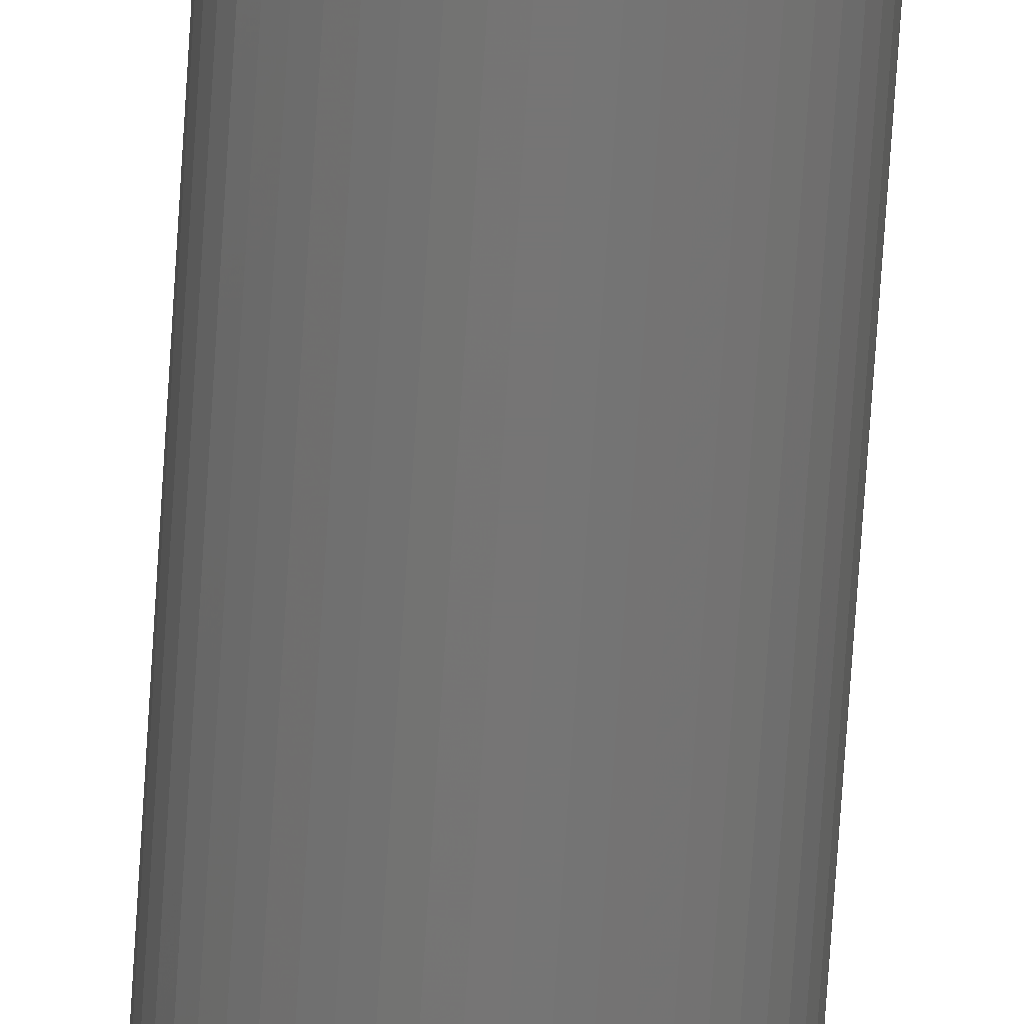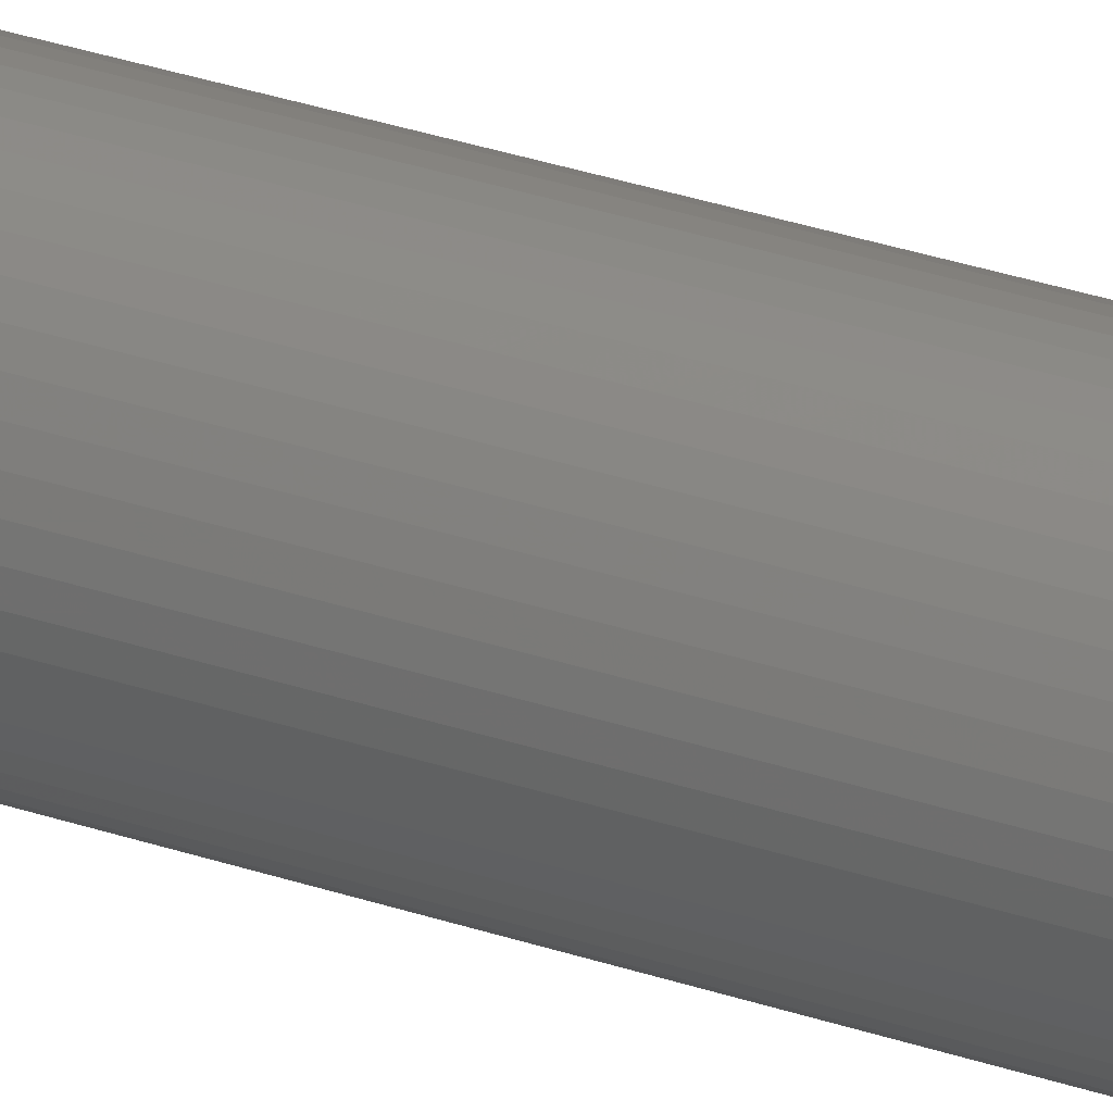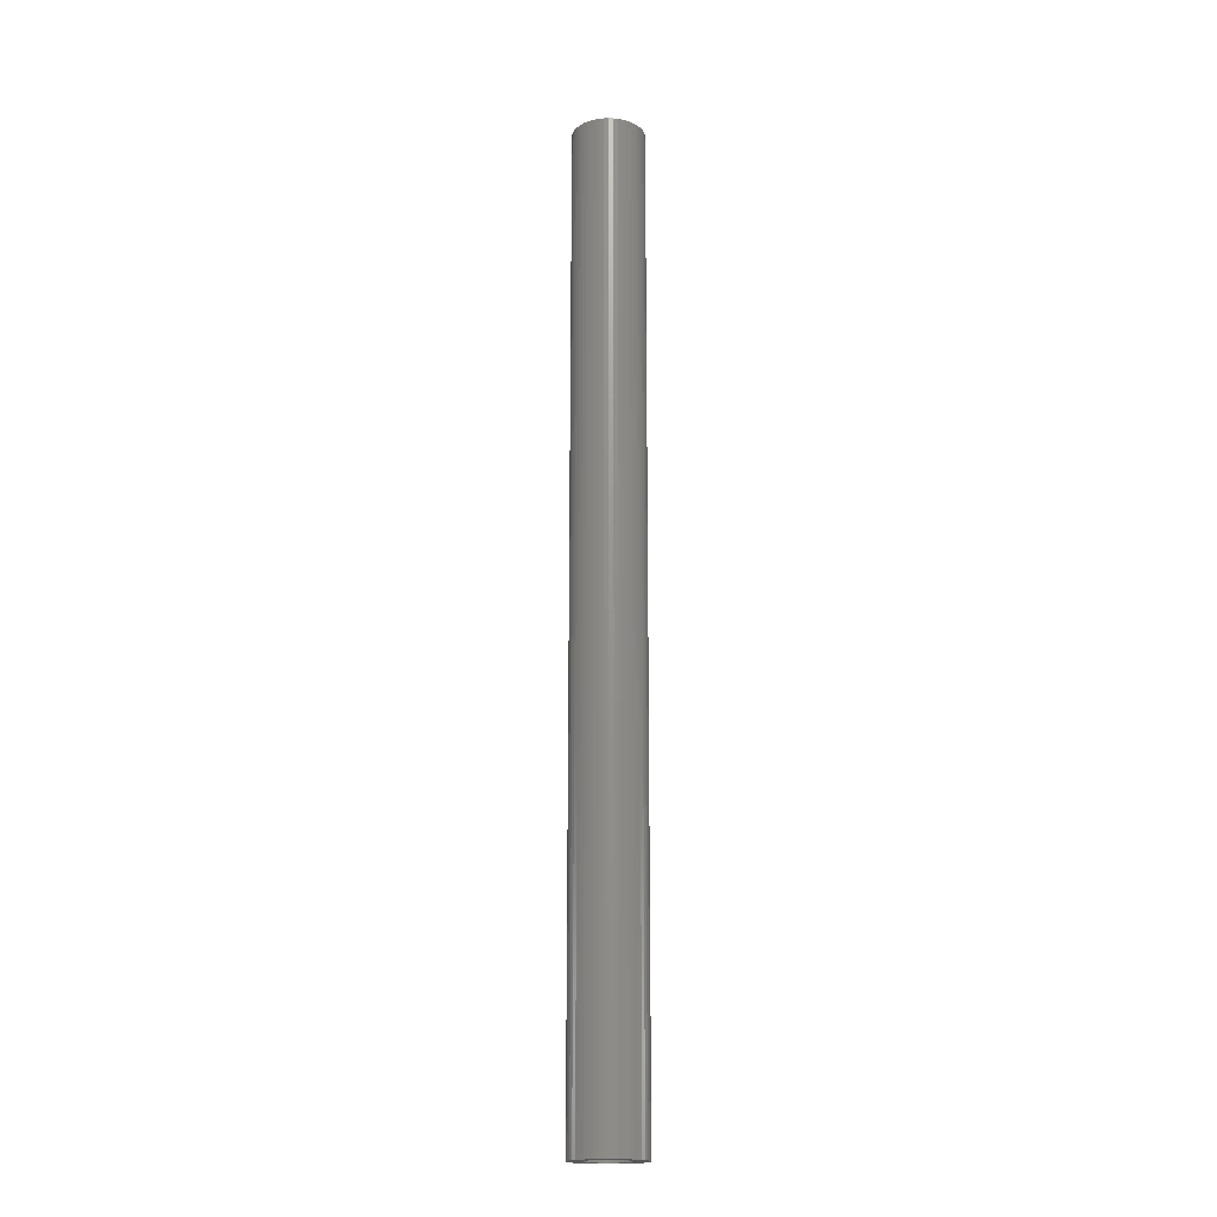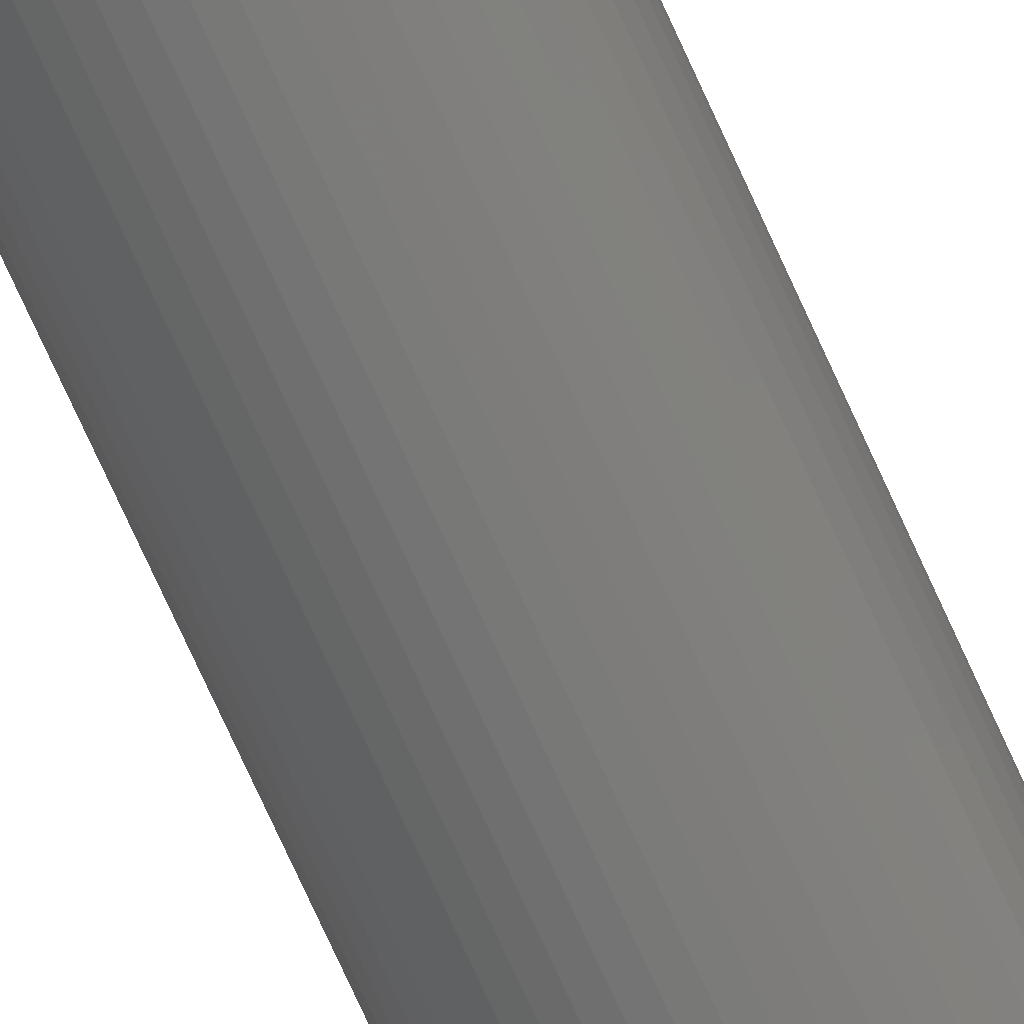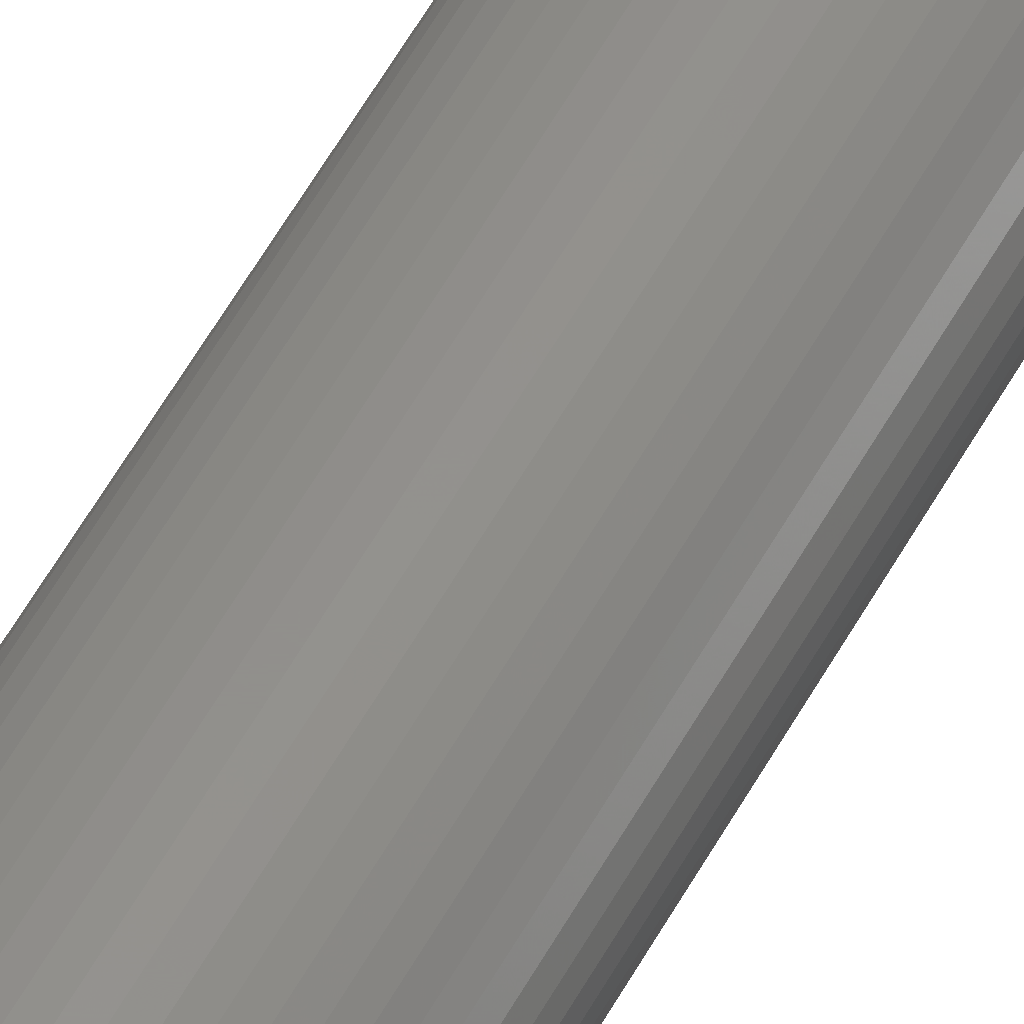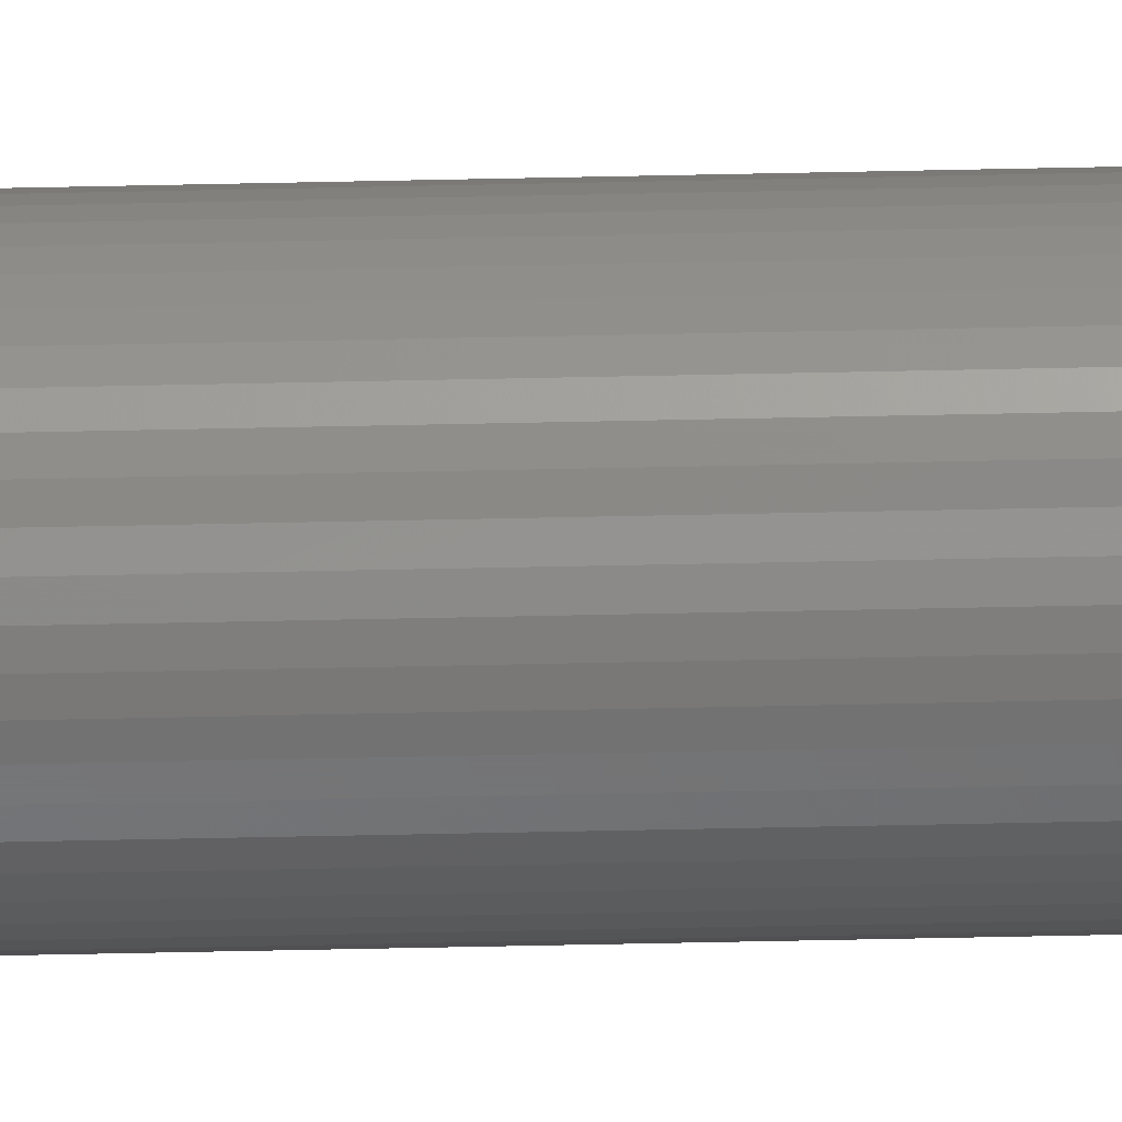
<metadata>
{"format":"stl","ext":"stl","renderer":"f3d","projection":"perspective","resolution":1024,"background":"white","views":[{"elev":-67.9,"azim":-3.6,"up":"+Y"},{"elev":26.1,"azim":119.9,"up":"+Y"},{"elev":-18.2,"azim":125.6,"up":"+Z"},{"elev":-70.8,"azim":-156.0,"up":"+Y"},{"elev":51.5,"azim":-152.9,"up":"+Y"},{"elev":-56.8,"azim":91.3,"up":"+Y"}]}
</metadata>
<code>
# stl→obj: 200 verts, 400 faces
v 3 0 40.5
v 2.976 0.376 -40.5
v 2.976 0.376 40.5
v 3 0 -40.5
v -3 0 -40.5
v -2.976 0.376 40.5
v -2.976 0.376 -40.5
v -3 0 40.5
v 0.1884 2.994 -40.5
v -0.1884 2.994 40.5
v 0.1884 2.994 40.5
v -0.1884 2.994 -40.5
v -0.1884 -2.994 -40.5
v 0.1884 -2.994 40.5
v -0.1884 -2.994 40.5
v 0.1884 -2.994 -40.5
v 2.187 2.054 -40.5
v 1.912 2.312 40.5
v 2.187 2.054 40.5
v 1.912 2.312 -40.5
v -1.912 2.312 -40.5
v -2.187 2.054 40.5
v -1.912 2.312 40.5
v -2.187 2.054 -40.5
v -0.9271 2.853 -40.5
v -1.277 2.714 40.5
v -0.9271 2.853 40.5
v -1.277 2.714 -40.5
v 2.789 1.104 40.5
v 2.629 1.445 -40.5
v 2.629 1.445 40.5
v 2.789 1.104 -40.5
v 2.906 0.7461 -40.5
v 2.906 0.7461 40.5
v 1.277 2.714 -40.5
v 0.9271 2.853 40.5
v 1.277 2.714 40.5
v 0.9271 2.853 -40.5
v 0.5621 2.947 40.5
v 0.5621 2.947 -40.5
v 1.607 2.533 40.5
v 1.607 2.533 -40.5
v -2.789 1.104 -40.5
v -2.629 1.445 40.5
v -2.629 1.445 -40.5
v -2.789 1.104 40.5
v -2.906 0.7461 -40.5
v -2.906 0.7461 40.5
v -0.5621 2.947 -40.5
v -0.5621 2.947 40.5
v 0.5621 -2.947 40.5
v 0.5621 -2.947 -40.5
v 0.9271 -2.853 -40.5
v 1.277 -2.714 40.5
v 0.9271 -2.853 40.5
v 1.277 -2.714 -40.5
v 2.427 1.763 40.5
v 2.427 1.763 -40.5
v -2.427 1.763 40.5
v -2.427 1.763 -40.5
v 1.8 0 40.5
v 1.786 0.2256 40.5
v 2.976 -0.376 40.5
v 1.743 0.4476 40.5
v 1.786 -0.2256 40.5
v 1.674 0.6626 40.5
v 2.906 -0.7461 40.5
v 1.577 0.8672 40.5
v 1.743 -0.4476 40.5
v 1.456 1.058 40.5
v 2.789 -1.104 40.5
v 1.312 1.232 40.5
v 1.674 -0.6626 40.5
v 2.629 -1.445 40.5
v 1.147 1.387 40.5
v 0.9645 1.52 40.5
v 0.7664 1.629 40.5
v 0.5562 1.712 40.5
v 0.3373 1.768 40.5
v 0.113 1.796 40.5
v -0.113 1.796 40.5
v -0.3373 1.768 40.5
v -0.5562 1.712 40.5
v -0.7664 1.629 40.5
v -0.9645 1.52 40.5
v -1.607 2.533 40.5
v -1.147 1.387 40.5
v -1.312 1.232 40.5
v -1.456 1.058 40.5
v -1.577 0.8672 40.5
v -1.674 0.6626 40.5
v 1.577 -0.8672 40.5
v 2.427 -1.763 40.5
v 1.456 -1.058 40.5
v 2.187 -2.054 40.5
v 1.312 -1.232 40.5
v 1.912 -2.312 40.5
v 1.147 -1.387 40.5
v 1.607 -2.533 40.5
v 0.9645 -1.52 40.5
v 0.7664 -1.629 40.5
v 0.5562 -1.712 40.5
v 0.3373 -1.768 40.5
v 0.113 -1.796 40.5
v -0.113 -1.796 40.5
v -0.3373 -1.768 40.5
v -0.5621 -2.947 40.5
v -0.5562 -1.712 40.5
v -0.9271 -2.853 40.5
v -0.7664 -1.629 40.5
v -1.277 -2.714 40.5
v -0.9645 -1.52 40.5
v -1.607 -2.533 40.5
v -1.147 -1.387 40.5
v -1.912 -2.312 40.5
v -1.312 -1.232 40.5
v -2.187 -2.054 40.5
v -1.456 -1.058 40.5
v -2.427 -1.763 40.5
v -1.577 -0.8672 40.5
v -2.629 -1.445 40.5
v -1.674 -0.6626 40.5
v -2.789 -1.104 40.5
v -1.743 -0.4476 40.5
v -2.906 -0.7461 40.5
v -1.786 -0.2256 40.5
v -2.976 -0.376 40.5
v -1.8 0 40.5
v -1.743 0.4476 40.5
v -1.786 0.2256 40.5
v -1.607 2.533 -40.5
v 2.976 -0.376 -40.5
v 1.607 -2.533 -40.5
v 1.912 -2.312 -40.5
v 2.187 -2.054 -40.5
v 2.906 -0.7461 -40.5
v 1.8 0 -40.5
v 1.786 -0.2256 -40.5
v 1.743 -0.4476 -40.5
v 2.789 -1.104 -40.5
v 1.786 0.2256 -40.5
v 1.674 -0.6626 -40.5
v 2.629 -1.445 -40.5
v 1.577 -0.8672 -40.5
v 2.427 -1.763 -40.5
v 1.743 0.4476 -40.5
v 1.456 -1.058 -40.5
v 1.312 -1.232 -40.5
v 1.674 0.6626 -40.5
v 1.147 -1.387 -40.5
v 0.9645 -1.52 -40.5
v 0.7664 -1.629 -40.5
v 0.5562 -1.712 -40.5
v 0.3373 -1.768 -40.5
v 0.113 -1.796 -40.5
v -0.113 -1.796 -40.5
v -0.3373 -1.768 -40.5
v -0.5621 -2.947 -40.5
v -0.5562 -1.712 -40.5
v -0.9271 -2.853 -40.5
v -0.7664 -1.629 -40.5
v -1.277 -2.714 -40.5
v -0.9645 -1.52 -40.5
v -1.607 -2.533 -40.5
v -1.147 -1.387 -40.5
v -1.912 -2.312 -40.5
v -1.312 -1.232 -40.5
v -2.187 -2.054 -40.5
v -1.456 -1.058 -40.5
v -2.427 -1.763 -40.5
v -1.577 -0.8672 -40.5
v -2.629 -1.445 -40.5
v -1.674 -0.6626 -40.5
v 1.577 0.8672 -40.5
v 1.456 1.058 -40.5
v 1.312 1.232 -40.5
v 1.147 1.387 -40.5
v 0.9645 1.52 -40.5
v 0.7664 1.629 -40.5
v 0.5562 1.712 -40.5
v 0.3373 1.768 -40.5
v 0.113 1.796 -40.5
v -0.113 1.796 -40.5
v -0.3373 1.768 -40.5
v -0.5562 1.712 -40.5
v -0.7664 1.629 -40.5
v -0.9645 1.52 -40.5
v -1.147 1.387 -40.5
v -1.312 1.232 -40.5
v -1.456 1.058 -40.5
v -1.577 0.8672 -40.5
v -1.674 0.6626 -40.5
v -1.743 0.4476 -40.5
v -1.786 0.2256 -40.5
v -1.8 0 -40.5
v -2.789 -1.104 -40.5
v -1.743 -0.4476 -40.5
v -2.906 -0.7461 -40.5
v -1.786 -0.2256 -40.5
v -2.976 -0.376 -40.5
f 1 2 3
f 2 1 4
f 5 6 7
f 6 5 8
f 9 10 11
f 10 9 12
f 13 14 15
f 14 13 16
f 17 18 19
f 18 17 20
f 21 22 23
f 22 21 24
f 25 26 27
f 26 25 28
f 29 30 31
f 30 29 32
f 3 33 34
f 33 3 2
f 35 36 37
f 36 35 38
f 38 39 36
f 39 38 40
f 20 41 18
f 41 20 42
f 43 44 45
f 44 43 46
f 47 46 43
f 46 47 48
f 49 27 50
f 27 49 25
f 16 51 14
f 51 16 52
f 53 54 55
f 54 53 56
f 34 32 29
f 32 34 33
f 57 17 19
f 17 57 58
f 31 58 57
f 58 31 30
f 40 11 39
f 11 40 9
f 42 37 41
f 37 42 35
f 45 59 60
f 59 45 44
f 60 22 24
f 22 60 59
f 7 48 47
f 48 7 6
f 61 1 3
f 62 3 34
f 1 61 63
f 64 34 29
f 65 63 61
f 66 29 31
f 63 65 67
f 68 31 57
f 69 67 65
f 70 57 19
f 67 69 71
f 72 19 18
f 73 71 69
f 71 73 74
f 3 62 61
f 34 64 62
f 29 66 64
f 75 18 41
f 31 68 66
f 57 70 68
f 19 72 70
f 76 41 37
f 18 75 72
f 41 76 75
f 77 37 36
f 37 77 76
f 78 36 39
f 36 78 77
f 39 79 78
f 11 79 39
f 11 80 79
f 11 81 80
f 10 81 11
f 10 82 81
f 50 82 10
f 82 50 83
f 27 83 50
f 83 27 84
f 26 84 27
f 84 26 85
f 86 85 26
f 85 86 87
f 23 87 86
f 87 23 88
f 22 88 23
f 88 22 89
f 59 89 22
f 89 59 90
f 90 44 91
f 44 90 59
f 92 74 73
f 74 92 93
f 94 93 92
f 93 94 95
f 96 95 94
f 95 96 97
f 98 97 96
f 97 98 99
f 100 99 98
f 99 100 54
f 101 54 100
f 54 101 55
f 102 55 101
f 55 102 51
f 103 51 102
f 103 14 51
f 104 14 103
f 105 14 104
f 105 15 14
f 106 15 105
f 107 106 108
f 106 107 15
f 109 108 110
f 108 109 107
f 111 110 112
f 113 112 114
f 110 111 109
f 115 114 116
f 117 116 118
f 119 118 120
f 112 113 111
f 121 120 122
f 123 122 124
f 125 124 126
f 114 115 113
f 127 126 128
f 46 91 44
f 91 46 129
f 116 117 115
f 48 129 46
f 118 119 117
f 129 48 130
f 120 121 119
f 6 130 48
f 122 123 121
f 130 6 128
f 124 125 123
f 8 128 6
f 126 127 125
f 128 8 127
f 28 86 26
f 86 28 131
f 131 23 86
f 23 131 21
f 12 50 10
f 50 12 49
f 63 4 1
f 4 63 132
f 56 99 54
f 99 56 133
f 134 95 97
f 95 134 135
f 67 132 63
f 132 67 136
f 137 4 132
f 138 132 136
f 4 137 2
f 139 136 140
f 141 2 137
f 142 140 143
f 2 141 33
f 144 143 145
f 146 33 141
f 147 145 135
f 33 146 32
f 148 135 134
f 149 32 146
f 32 149 30
f 132 138 137
f 136 139 138
f 140 142 139
f 150 134 133
f 143 144 142
f 145 147 144
f 135 148 147
f 151 133 56
f 134 150 148
f 133 151 150
f 152 56 53
f 56 152 151
f 153 53 52
f 53 153 152
f 52 154 153
f 16 154 52
f 16 155 154
f 16 156 155
f 13 156 16
f 13 157 156
f 158 157 13
f 157 158 159
f 160 159 158
f 159 160 161
f 162 161 160
f 161 162 163
f 164 163 162
f 163 164 165
f 166 165 164
f 165 166 167
f 168 167 166
f 167 168 169
f 170 169 168
f 169 170 171
f 171 172 173
f 172 171 170
f 174 30 149
f 30 174 58
f 175 58 174
f 58 175 17
f 176 17 175
f 17 176 20
f 177 20 176
f 20 177 42
f 178 42 177
f 42 178 35
f 179 35 178
f 35 179 38
f 180 38 179
f 38 180 40
f 181 40 180
f 181 9 40
f 182 9 181
f 183 9 182
f 183 12 9
f 184 12 183
f 49 184 185
f 184 49 12
f 25 185 186
f 185 25 49
f 28 186 187
f 131 187 188
f 186 28 25
f 21 188 189
f 24 189 190
f 60 190 191
f 187 131 28
f 45 191 192
f 43 192 193
f 47 193 194
f 188 21 131
f 7 194 195
f 196 173 172
f 173 196 197
f 189 24 21
f 198 197 196
f 190 60 24
f 197 198 199
f 191 45 60
f 200 199 198
f 192 43 45
f 199 200 195
f 193 47 43
f 5 195 200
f 194 7 47
f 195 5 7
f 74 140 71
f 140 74 143
f 95 145 93
f 145 95 135
f 160 107 109
f 107 160 158
f 168 115 117
f 115 168 166
f 170 121 172
f 121 170 119
f 196 125 198
f 125 196 123
f 52 55 51
f 55 52 53
f 133 97 99
f 97 133 134
f 71 136 67
f 136 71 140
f 93 143 74
f 143 93 145
f 158 15 107
f 15 158 13
f 162 109 111
f 109 162 160
f 166 113 115
f 113 166 164
f 168 119 170
f 119 168 117
f 172 123 196
f 123 172 121
f 198 127 200
f 127 198 125
f 200 8 5
f 8 200 127
f 164 111 113
f 111 164 162
f 174 70 175
f 70 174 68
f 181 78 79
f 78 181 180
f 180 77 78
f 77 180 179
f 186 83 84
f 83 186 185
f 91 191 90
f 191 91 192
f 139 65 138
f 65 139 69
f 177 72 75
f 72 177 176
f 178 75 76
f 75 178 177
f 130 193 129
f 193 130 194
f 89 189 88
f 189 89 190
f 185 82 83
f 82 185 184
f 189 87 88
f 87 189 188
f 137 62 141
f 62 137 61
f 151 101 100
f 101 151 152
f 175 72 176
f 72 175 70
f 183 80 81
f 80 183 182
f 179 76 77
f 76 179 178
f 128 194 130
f 194 128 195
f 129 192 91
f 192 129 193
f 90 190 89
f 190 90 191
f 184 81 82
f 81 184 183
f 188 85 87
f 85 188 187
f 187 84 85
f 84 187 186
f 138 61 137
f 61 138 65
f 155 105 104
f 105 155 156
f 122 197 124
f 197 122 173
f 120 173 122
f 173 120 171
f 154 104 103
f 104 154 155
f 152 102 101
f 102 152 153
f 149 68 174
f 68 149 66
f 146 66 149
f 66 146 64
f 141 64 146
f 64 141 62
f 182 79 80
f 79 182 181
f 144 73 142
f 73 144 92
f 142 69 139
f 69 142 73
f 148 98 96
f 98 148 150
f 148 94 147
f 94 148 96
f 147 92 144
f 92 147 94
f 153 103 102
f 103 153 154
f 150 100 98
f 100 150 151
f 163 114 112
f 114 163 165
f 157 108 106
f 108 157 159
f 165 116 114
f 116 165 167
f 124 199 126
f 199 124 197
f 126 195 128
f 195 126 199
f 161 112 110
f 112 161 163
f 156 106 105
f 106 156 157
f 159 110 108
f 110 159 161
f 116 169 118
f 169 116 167
f 118 171 120
f 171 118 169

</code>
